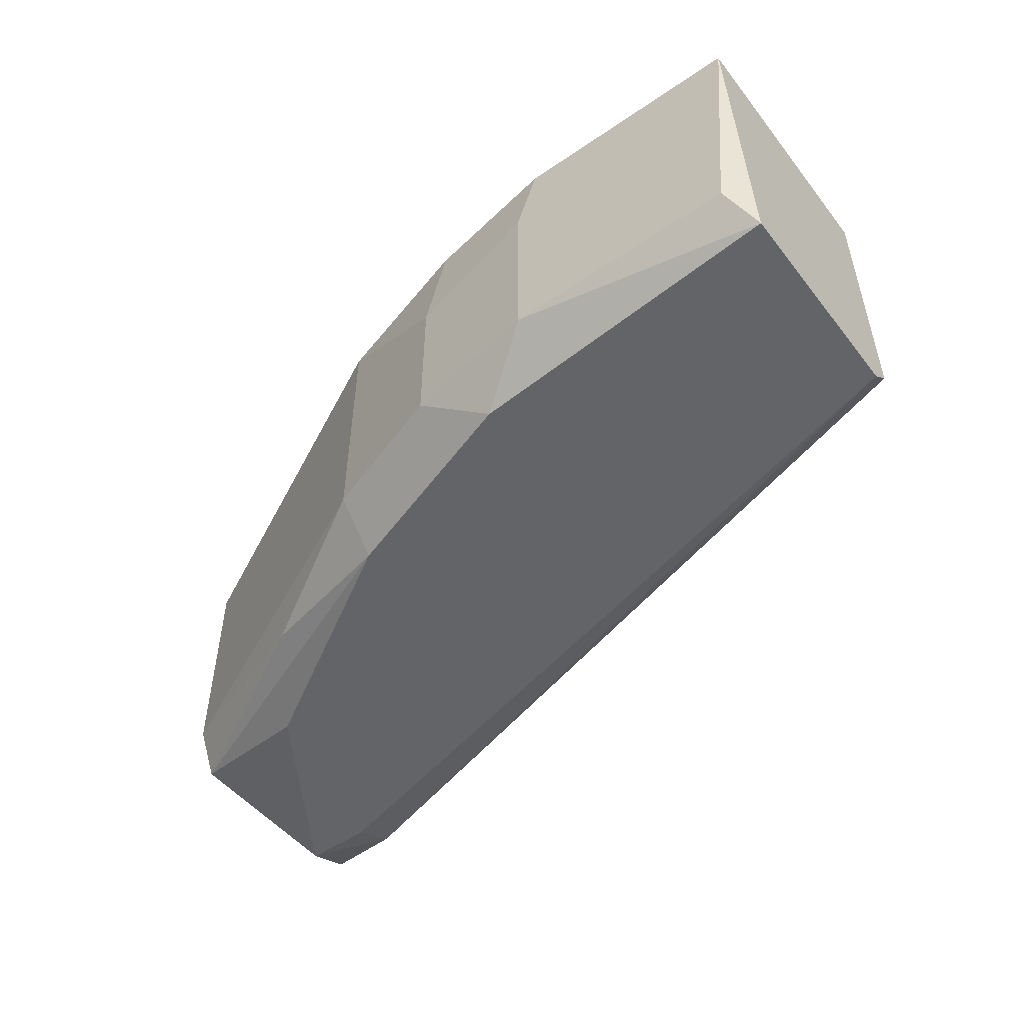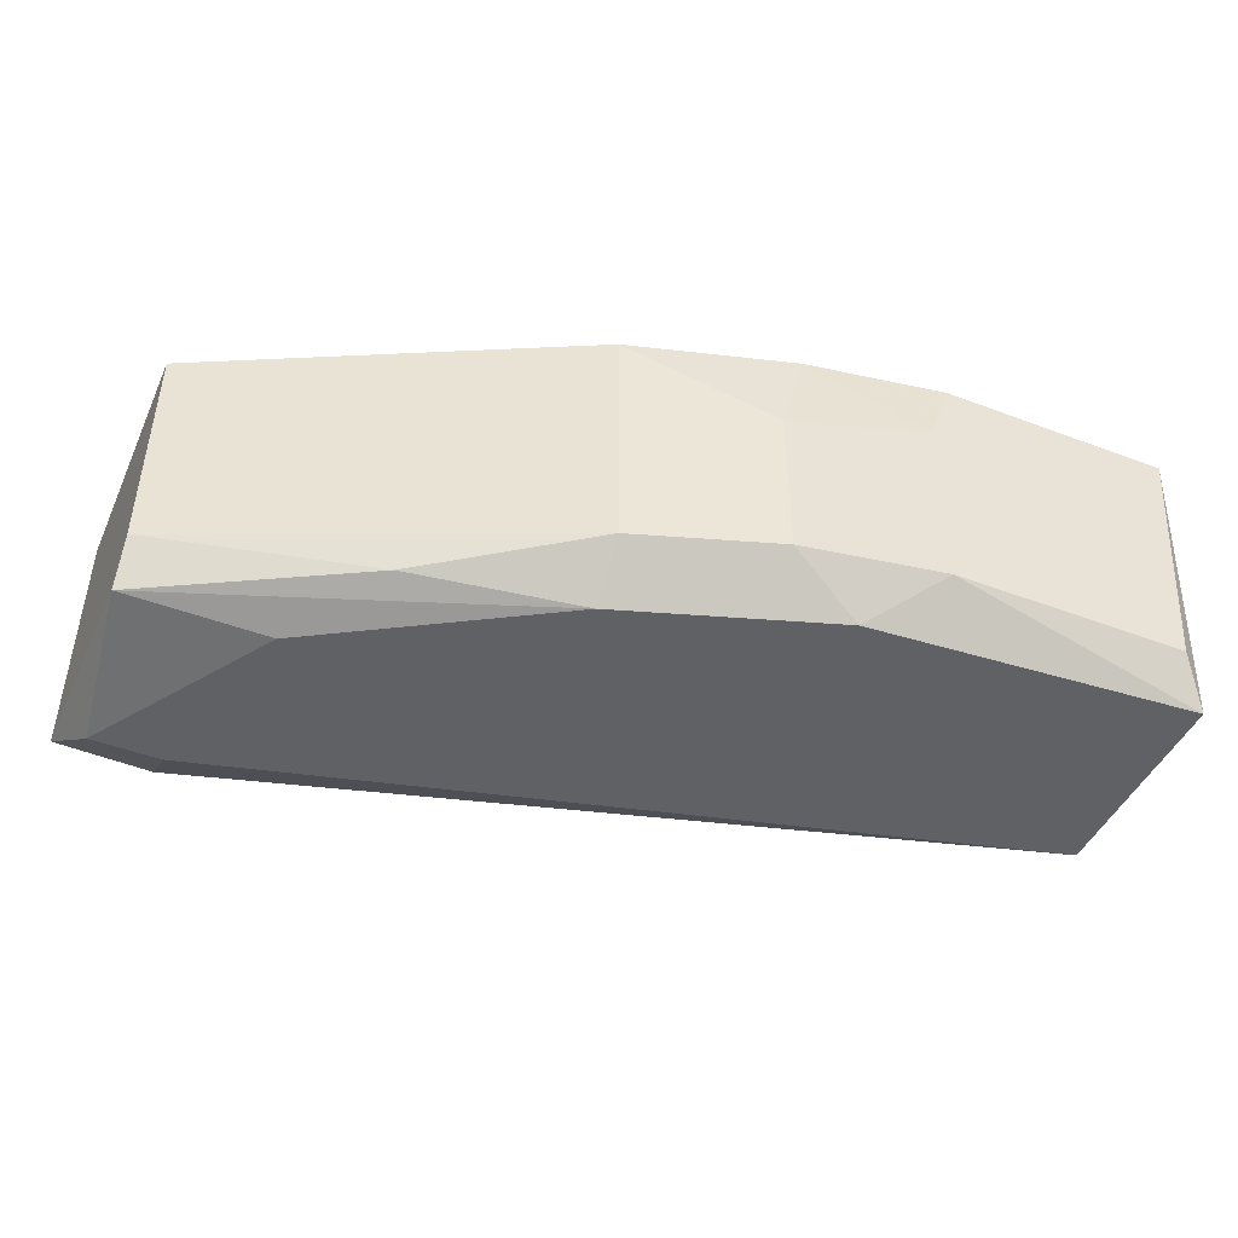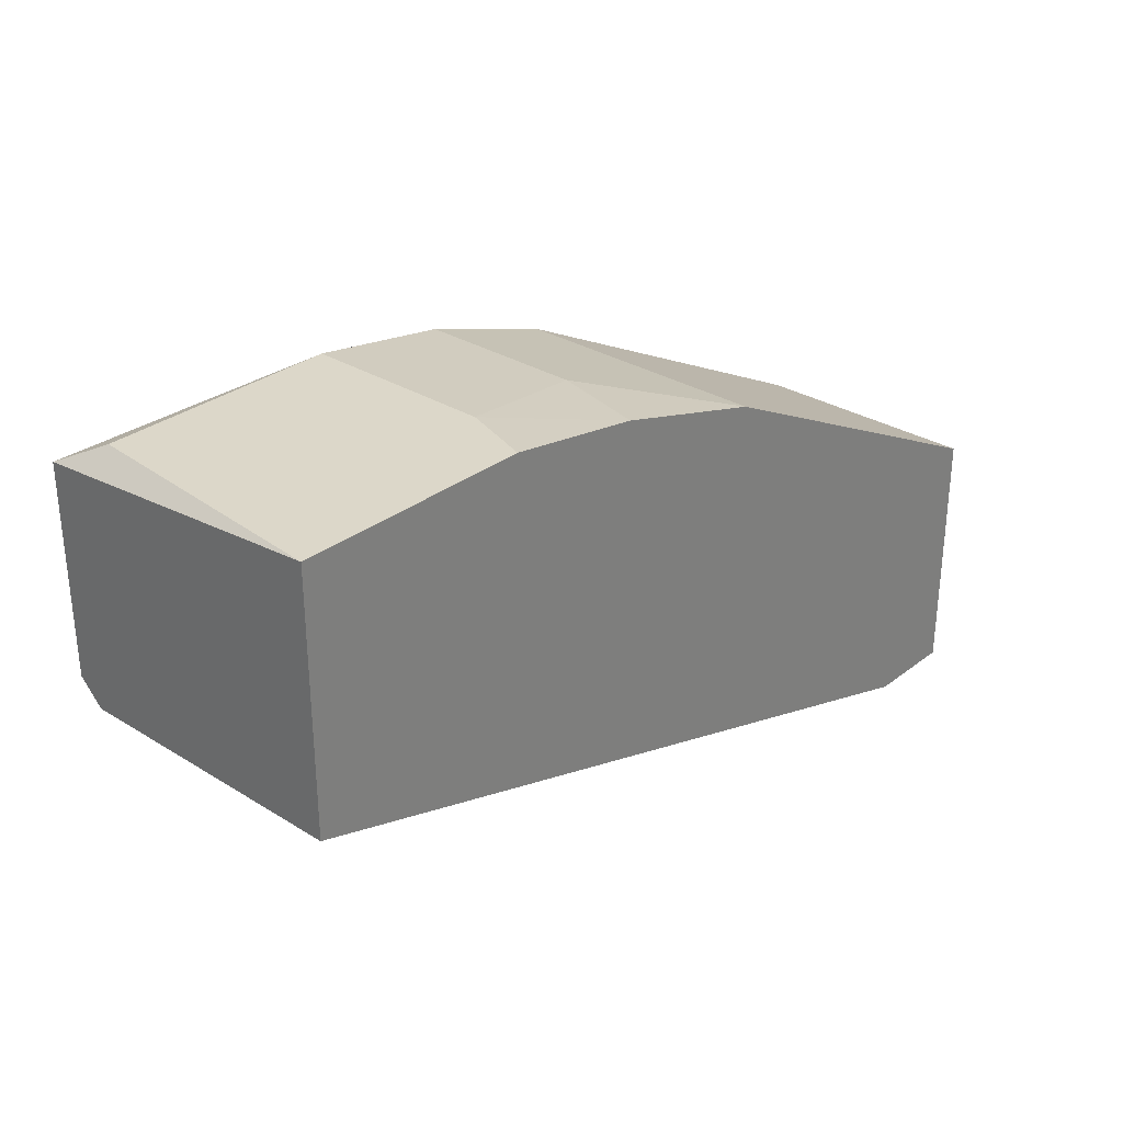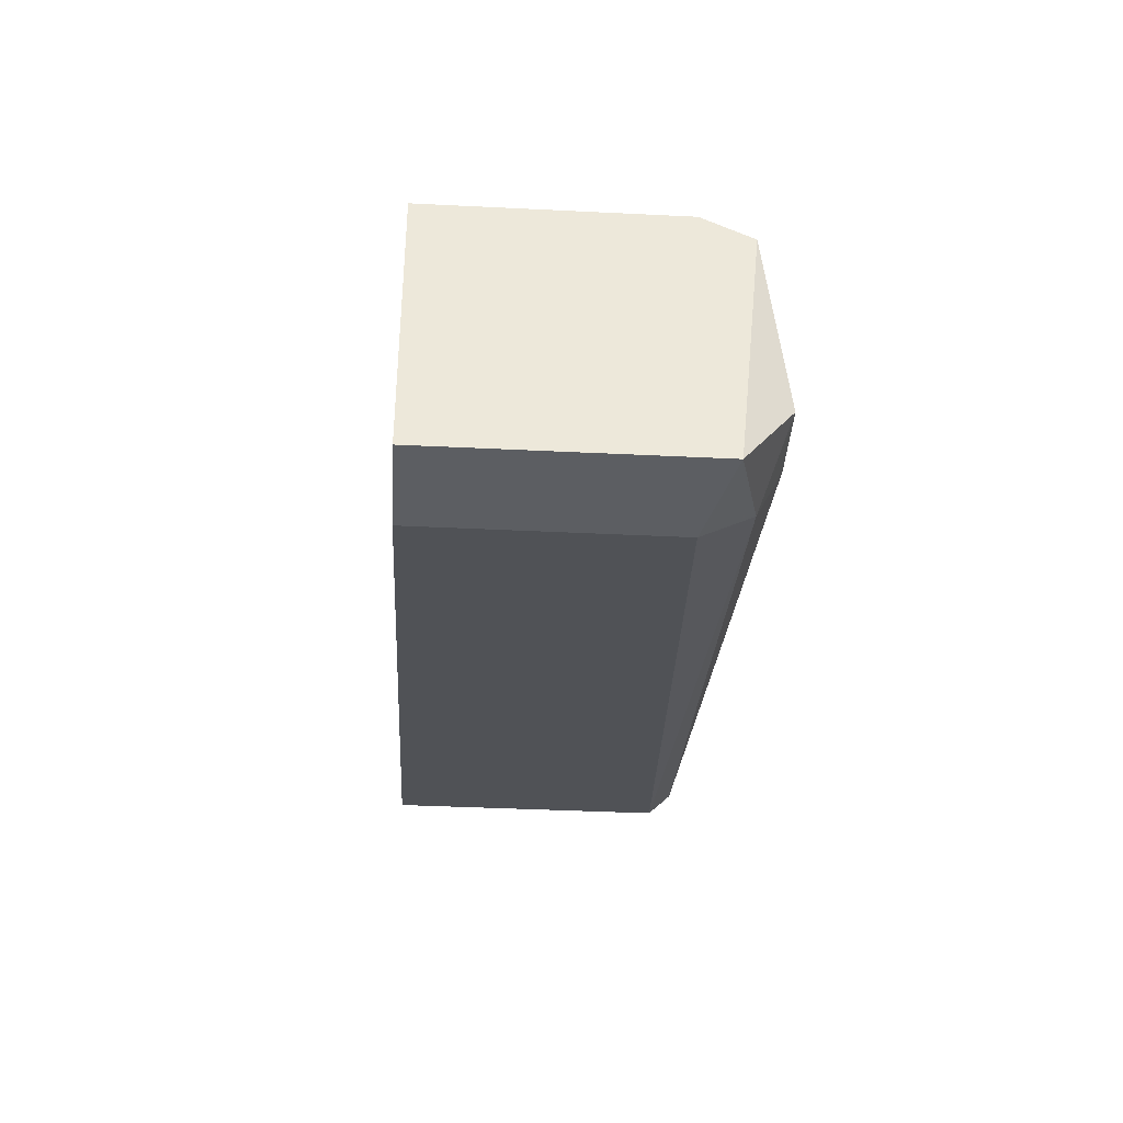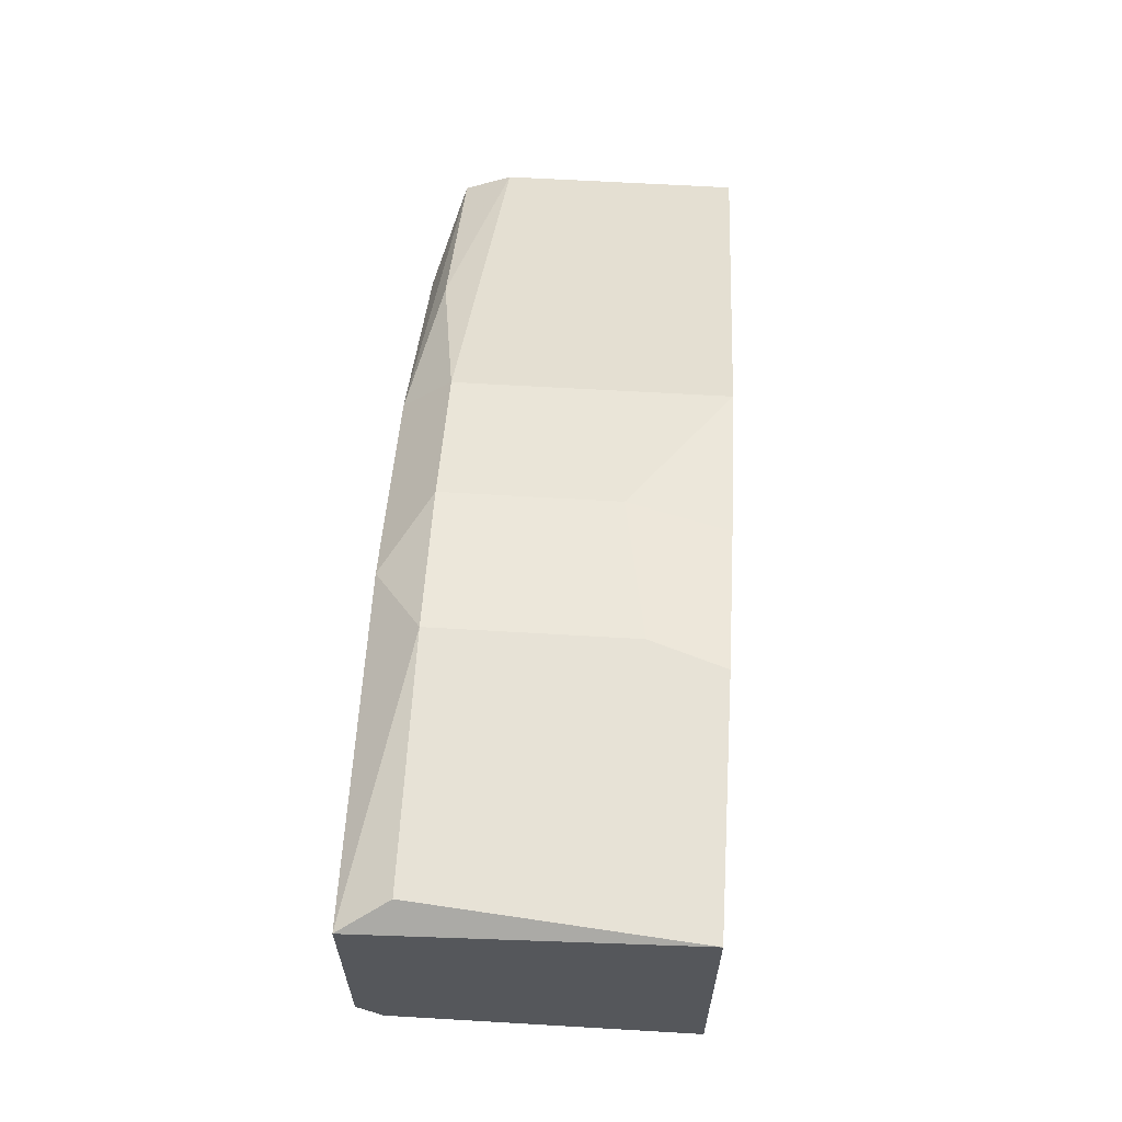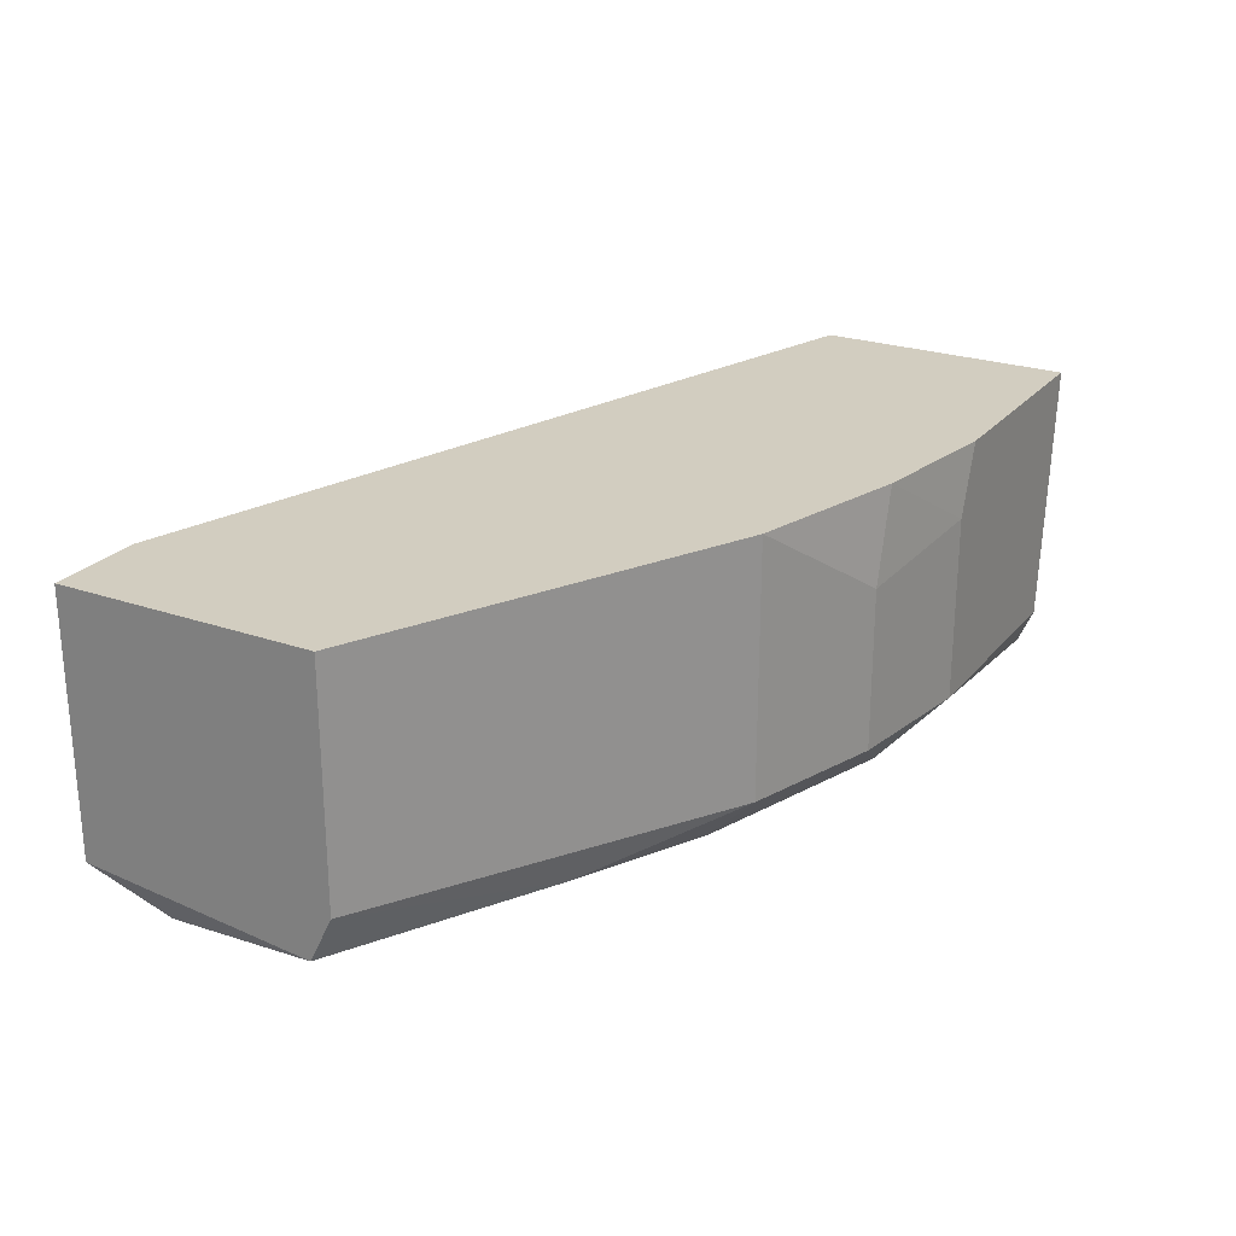
<metadata>
{"format":"obj","ext":"obj","renderer":"f3d","projection":"perspective","resolution":1024,"background":"white","views":[{"elev":-51.2,"azim":36.6,"up":"+Y"},{"elev":-45.5,"azim":-23.5,"up":"+Y"},{"elev":30.3,"azim":131.9,"up":"+Z"},{"elev":-38.2,"azim":-93.6,"up":"+Z"},{"elev":63.0,"azim":93.4,"up":"+Z"},{"elev":24.4,"azim":-60.2,"up":"+Y"}]}
</metadata>
<code>
v 0.000576 -0.01751 0.00858
v 0.000576 -0.01472 0.01137
v 0.000576 0.000634 0.01137
v 0.008945 -0.004951 0.01416
v 0.008945 -0.01472 0.01416
v 0.01732 -0.003555 0.01556
v 0.01732 -0.01472 0.01556
v -0.02037 -0.01751 -0.01097
v 0.03129 -0.01472 0.01556
v 0.01034 0.000634 0.01416
v -0.009199 -0.01612 0.005786
v 0.01314 -0.01751 0.01277
v -0.02177 -0.01612 -0.001193
v -0.02177 -0.01332 0.000203
v -0.02177 -0.01472 -0.01516
v -0.02177 0.000634 0.000203
v -0.02177 0.000634 -0.01516
v 0.01872 0.000634 0.01556
v -0.01618 -0.01751 -0.01097
v -0.01618 -0.01612 -0.01376
v -0.01618 -0.01332 -0.01516
v -0.01618 0.000634 -0.01516
v -0.01339 -0.01751 0.000203
v 0.03269 -0.01751 0.001598
v 0.03269 -0.01751 0.01416
v 0.03269 -0.01612 0.000203
v 0.03269 0.000634 0.000203
v 0.03269 0.000634 0.01556
f 6 10 4
f 27 17 3
f 24 27 28
f 27 3 28
f 17 15 13
f 3 17 16
f 17 13 16
f 12 24 25
f 24 28 25
f 24 12 8
f 13 15 8
f 15 17 21
f 3 16 2
f 5 3 2
f 17 27 22
f 21 17 22
f 27 21 22
f 27 24 26
f 21 27 26
f 6 5 7
f 12 25 7
f 5 12 7
f 28 6 7
f 8 15 20
f 15 21 20
f 26 24 20
f 21 26 20
f 16 13 14
f 2 16 14
f 12 5 1
f 8 12 1
f 5 2 1
f 28 3 10
f 25 28 9
f 7 25 9
f 28 7 9
f 13 8 23
f 8 1 23
f 1 13 23
f 6 28 18
f 28 10 18
f 10 6 18
f 24 8 19
f 8 20 19
f 20 24 19
f 14 13 11
f 2 14 11
f 13 1 11
f 1 2 11
f 3 5 4
f 5 6 4
f 10 3 4

</code>
